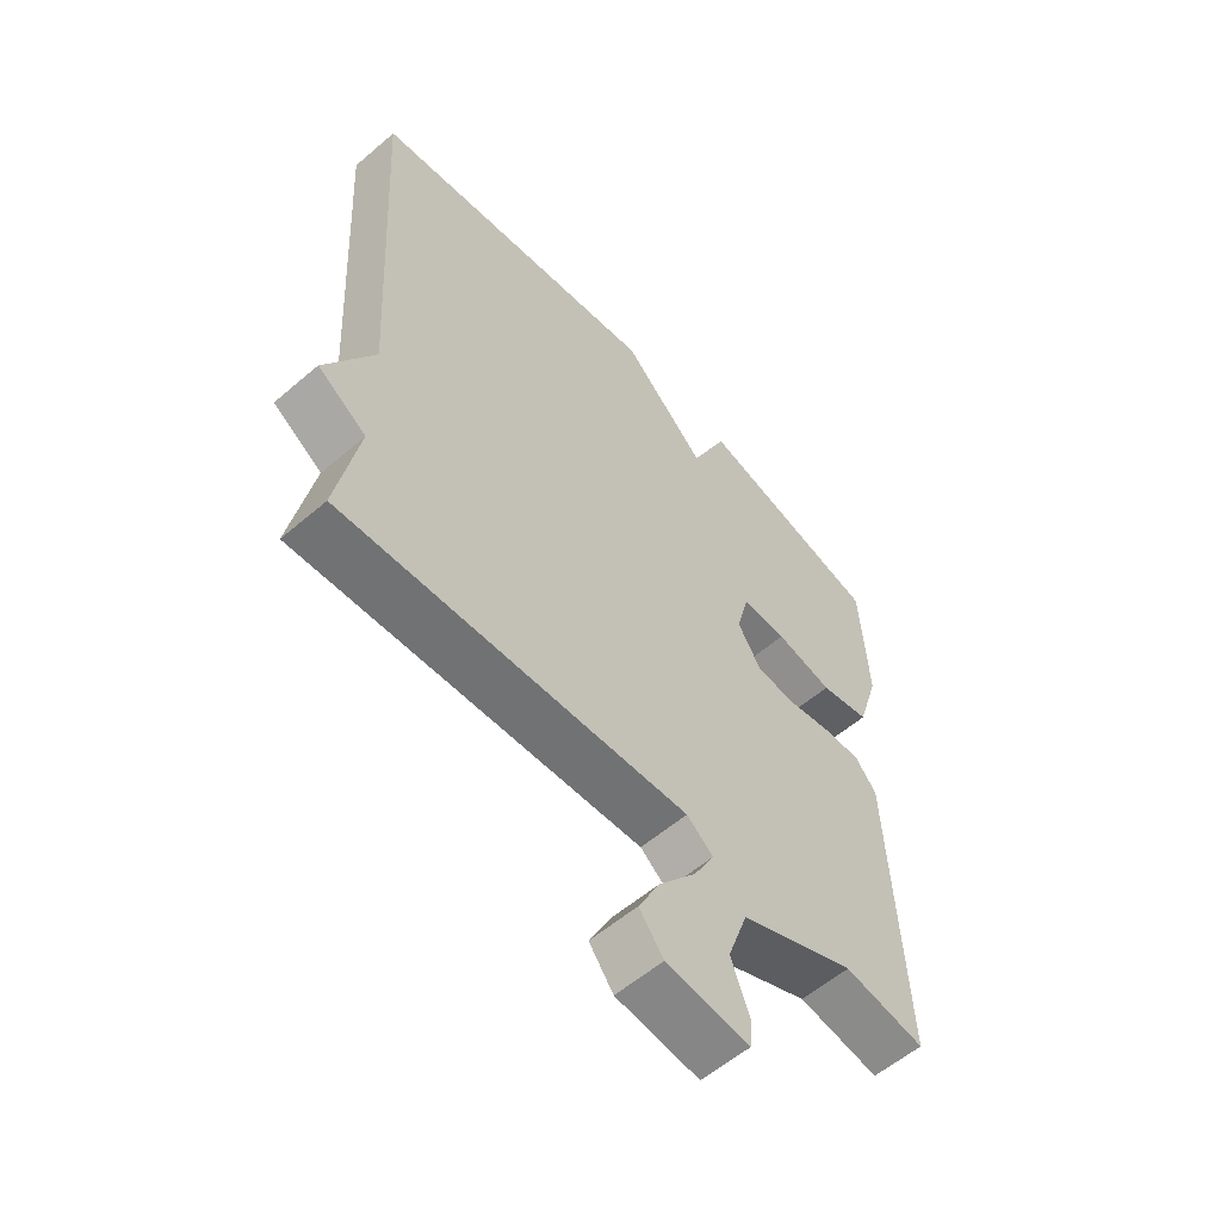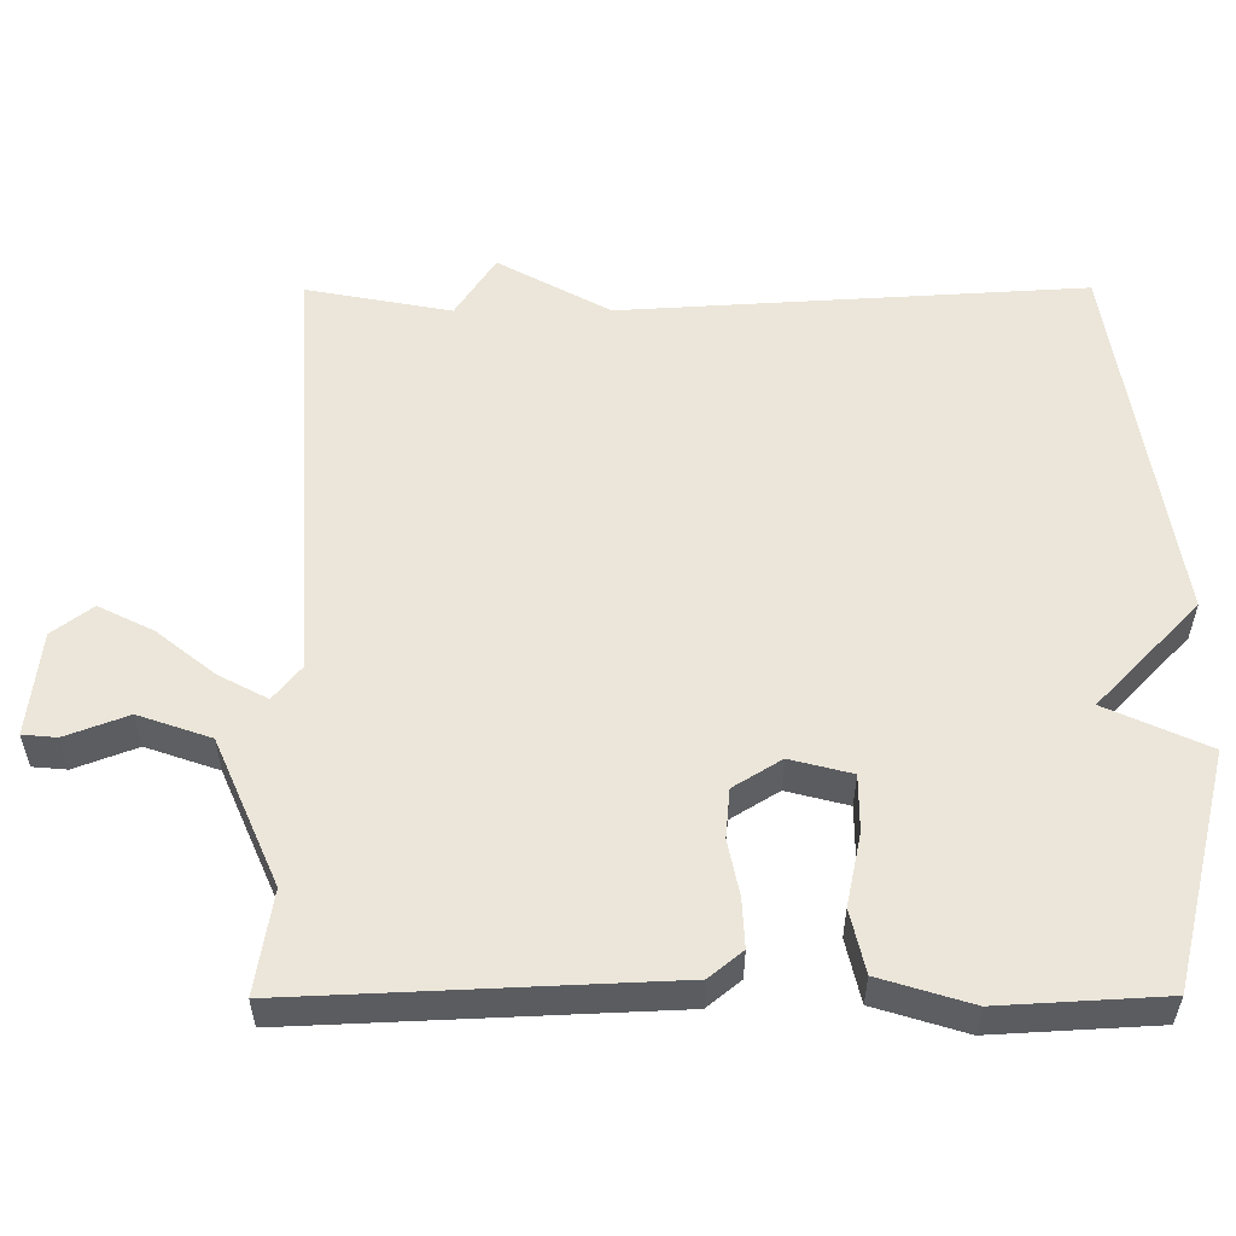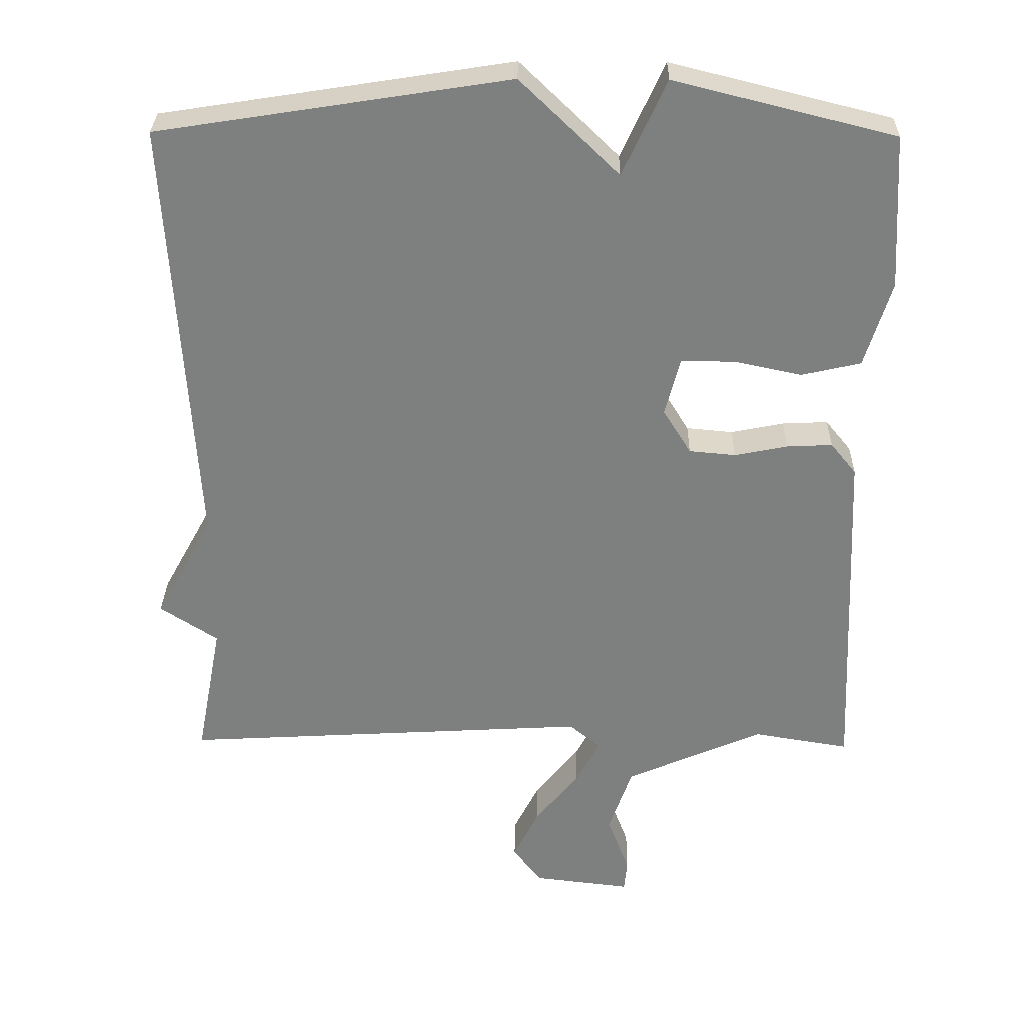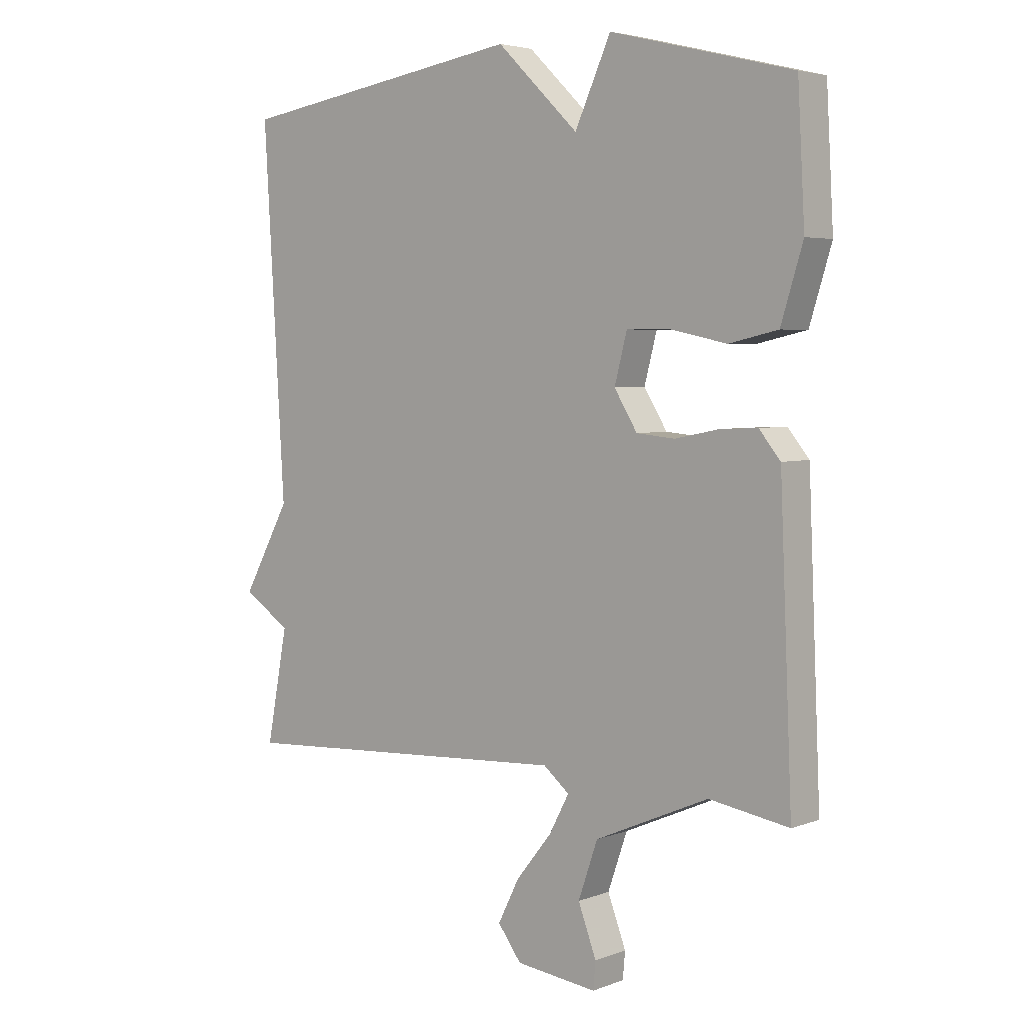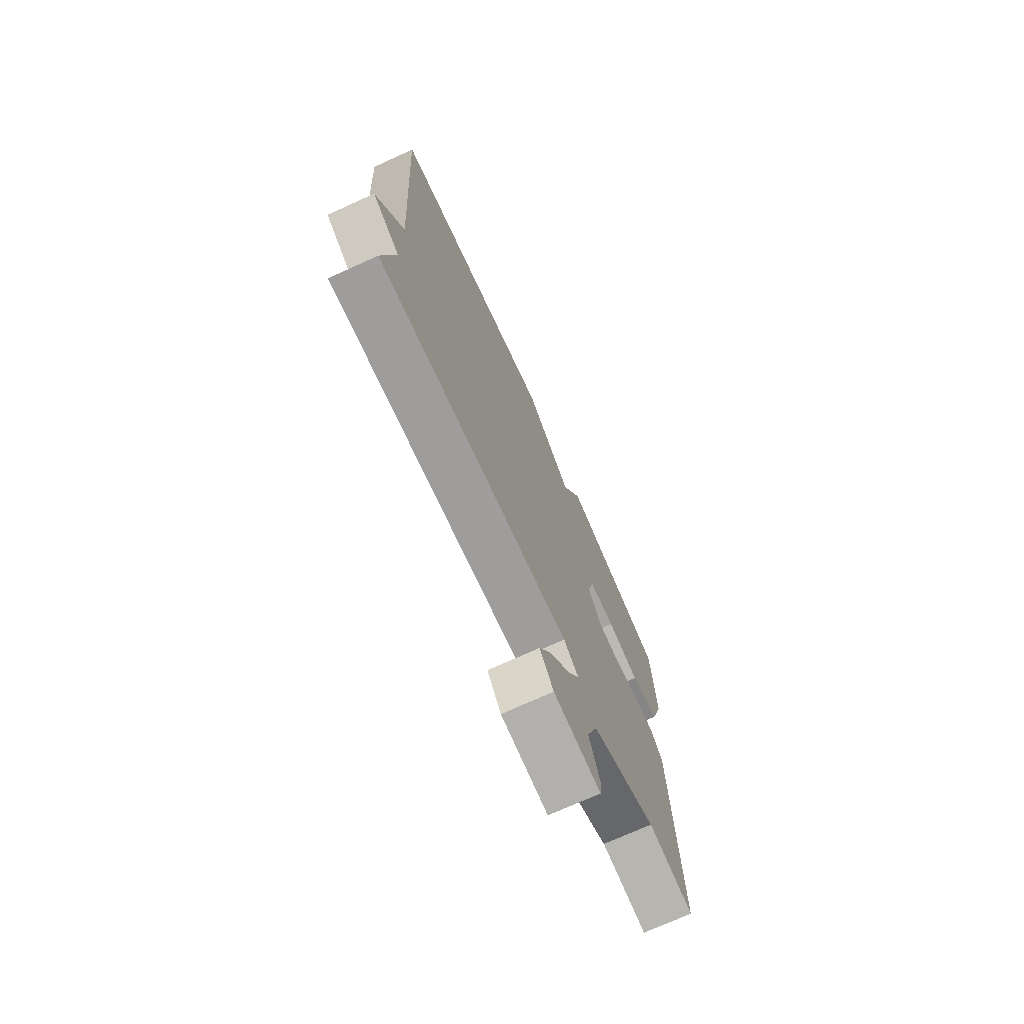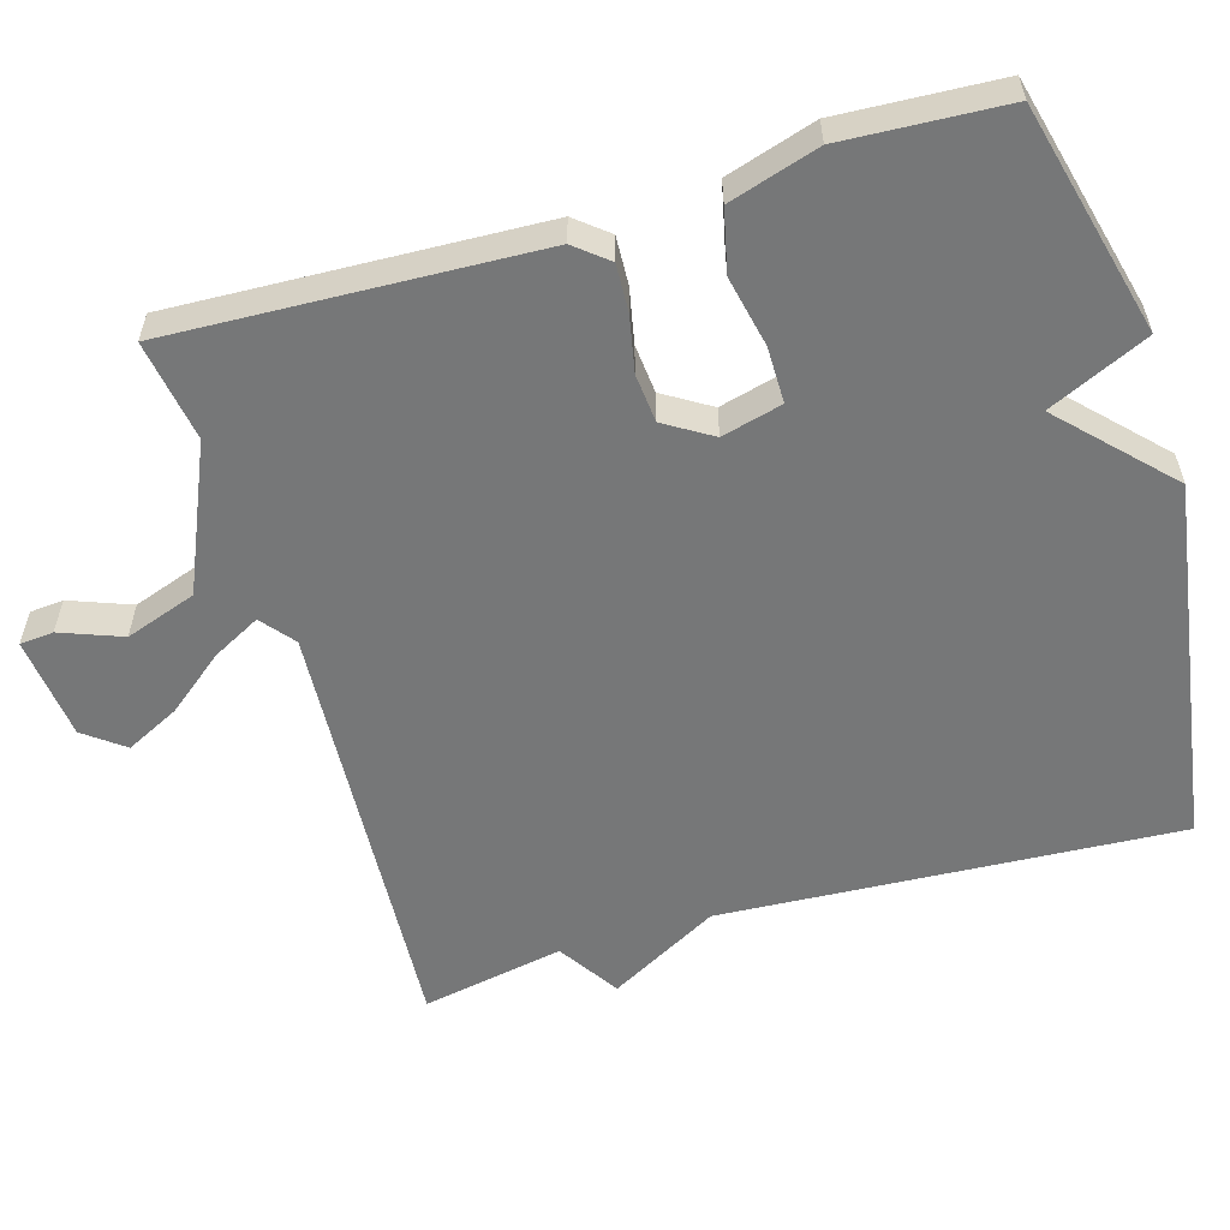
<metadata>
{"format":"obj","ext":"obj","renderer":"f3d","projection":"perspective","resolution":1024,"background":"white","views":[{"elev":-57.8,"azim":131.6,"up":"+Z"},{"elev":55.5,"azim":-90.2,"up":"+Y"},{"elev":30.3,"azim":-179.0,"up":"+Z"},{"elev":4.3,"azim":-139.9,"up":"+Z"},{"elev":-73.3,"azim":114.4,"up":"+Z"},{"elev":-57.0,"azim":-73.5,"up":"+Y"}]}
</metadata>
<code>
v -0.5 0.07 0.5
v -0.191 0.07 0.577
v -0.13 0.07 0.443
v 0.009 0.07 0.577
v 0.5 0.07 0.5
v 0.464 0.07 -0.11
v 0.545 0.07 -0.257
v 0.464 0.07 -0.31
v 0.5 0.07 -0.5
v -0.075 0.07 -0.467
v -0.119 0.07 -0.503
v -0.085 0.07 -0.567
v -0.024 0.07 -0.643
v 0.012 0.07 -0.715
v -0.028 0.07 -0.768
v -0.166 0.07 -0.784
v -0.17 0.07 -0.739
v -0.139 0.07 -0.657
v -0.172 0.07 -0.562
v -0.365 0.07 -0.478
v -0.5 0.07 -0.5
v -0.479 0.07 -0.011
v -0.443 0.07 0.033
v -0.379 0.07 0.03
v -0.305 0.07 0.015
v -0.24 0.07 0.021
v -0.201 0.07 0.084
v -0.222 0.07 0.165
v -0.297 0.07 0.165
v -0.392 0.07 0.145
v -0.475 0.07 0.164
v -0.512 0.07 0.284
v -0.5 0 0.5
v -0.191 0 0.577
v -0.13 0 0.443
v 0.009 0 0.577
v 0.5 0 0.5
v 0.464 0 -0.11
v 0.545 0 -0.257
v 0.464 0 -0.31
v 0.5 0 -0.5
v -0.075 0 -0.467
v -0.119 0 -0.503
v -0.085 0 -0.567
v -0.024 0 -0.643
v 0.012 0 -0.715
v -0.028 0 -0.768
v -0.166 0 -0.784
v -0.17 0 -0.739
v -0.139 0 -0.657
v -0.172 0 -0.562
v -0.365 0 -0.478
v -0.5 0 -0.5
v -0.479 0 -0.011
v -0.443 0 0.033
v -0.379 0 0.03
v -0.305 0 0.015
v -0.24 0 0.021
v -0.201 0 0.084
v -0.222 0 0.165
v -0.297 0 0.165
v -0.392 0 0.145
v -0.475 0 0.164
v -0.512 0 0.284
f 1 2 3
f 32 1 3
f 31 32 3
f 30 31 3
f 29 30 3
f 3 4 5
f 29 3 5
f 28 29 5
f 27 28 5 6
f 6 7 8
f 27 6 8
f 26 27 8
f 8 9 10
f 26 8 10
f 25 26 10
f 23 24 25
f 22 23 25
f 21 22 25
f 20 21 25
f 19 20 25
f 18 19 25
f 16 17 18
f 15 16 18
f 14 15 18
f 13 14 18
f 12 13 18
f 11 12 18
f 11 18 25
f 10 11 25
f 35 34 33
f 35 33 64
f 35 64 63
f 35 63 62
f 35 62 61
f 37 36 35
f 37 35 61
f 37 61 60
f 38 37 60 59
f 40 39 38
f 40 38 59
f 40 59 58
f 42 41 40
f 42 40 58
f 42 58 57
f 57 56 55
f 57 55 54
f 57 54 53
f 57 53 52
f 57 52 51
f 57 51 50
f 50 49 48
f 50 48 47
f 50 47 46
f 50 46 45
f 50 45 44
f 50 44 43
f 57 50 43
f 57 43 42
f 1 33 34 2
f 2 34 35 3
f 3 35 36 4
f 4 36 37 5
f 5 37 38 6
f 6 38 39 7
f 7 39 40 8
f 8 40 41 9
f 9 41 42 10
f 10 42 43 11
f 11 43 44 12
f 12 44 45 13
f 13 45 46 14
f 14 46 47 15
f 15 47 48 16
f 16 48 49 17
f 17 49 50 18
f 18 50 51 19
f 19 51 52 20
f 20 52 53 21
f 21 53 54 22
f 22 54 55 23
f 23 55 56 24
f 24 56 57 25
f 25 57 58 26
f 26 58 59 27
f 27 59 60 28
f 28 60 61 29
f 29 61 62 30
f 30 62 63 31
f 31 63 64 32
f 32 64 33 1

</code>
